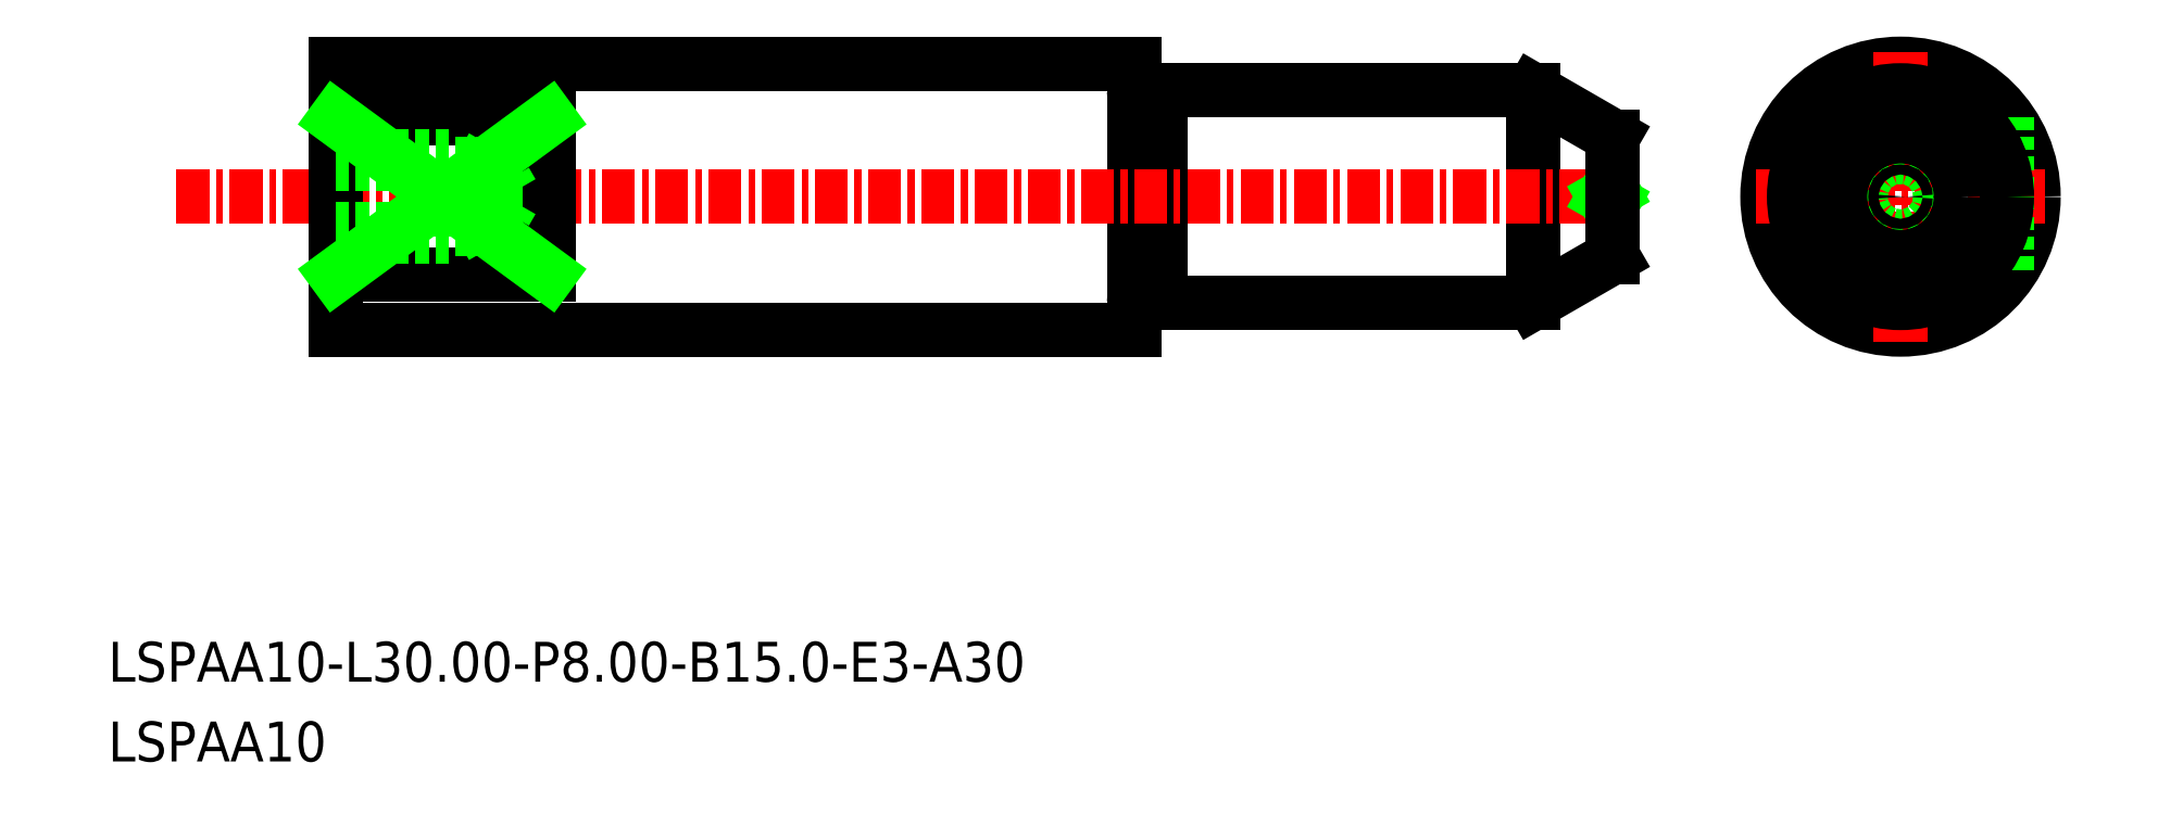
<metadata>
{"format":"dxf","ext":"dxf","renderer":"ezdxf+matplotlib","layout":"modelspace","background":"white","min_lineweight":24,"dpi":150}
</metadata>
<code>
0
SECTION
2
ENTITIES
0
LINE
8
0
10
-1137
20
-495.7
30
0
11
-1137
21
-501.7
31
0
0
LINE
8
0
10
-1161
20
-502.5
30
0
11
-1161
21
-502.5
31
0
0
LINE
8
0
10
-1160
20
-502.7
30
0
11
-1160
21
-502.7
31
0
0
LINE
8
0
10
-1161
20
-502.7
30
0
11
-1161
21
-502.7
31
0
0
ARC
8
0
10
-1161
20
-502.7
30
0
40
0.2
50
0
51
90
0
ARC
8
0
10
-1161
20
-502.7
30
0
40
0.2
50
90
51
180
0
LINE
8
0
10
-1161
20
-493.7
30
0
11
-1161
21
-503.7
31
0
0
LINE
8
0
10
-1160
20
-494.7
30
0
11
-1160
21
-502.7
31
0
0
ARC
8
0
10
-1161
20
-494.7
30
0
40
0.2
50
180
51
270
0
ARC
8
0
10
-1161
20
-494.7
30
0
40
0.2
50
270
51
0
0
LINE
8
0
10
-1146
20
-494.7
30
0
11
-1146
21
-502.7
31
0
0
CIRCLE
8
0
10
-1133
20
-498.7
30
0
40
5
0
LINE
8
0
10
-1160
20
-502.7
30
0
11
-1146
21
-502.7
31
0
0
LINE
8
0
10
-1160
20
-494.7
30
0
11
-1146
21
-494.7
31
0
0
LINE
8
CENTER
10
-1197
20
-498.7
30
0
11
-1142
21
-498.7
31
0
0
LINE
8
0
10
-1161
20
-494.7
30
0
11
-1161
21
-494.7
31
0
0
LINE
8
0
10
-1160
20
-494.7
30
0
11
-1160
21
-494.7
31
0
0
LINE
8
0
10
-1191
20
-503.7
30
0
11
-1161
21
-503.7
31
0
0
LINE
8
0
10
-1191
20
-493.7
30
0
11
-1161
21
-493.7
31
0
0
LINE
8
0
10
-1161
20
-494.9
30
0
11
-1161
21
-494.9
31
0
0
LINE
8
CENTER
10
-1133
20
-493.2
30
0
11
-1133
21
-504.1
31
0
0
LINE
8
CENTER
10
-1138
20
-498.7
30
0
11
-1127
21
-498.7
31
0
0
CIRCLE
8
0
10
-1133
20
-498.7
30
0
40
1.5
0
TEXT
8
0
10
-1200
20
-516.9
30
0
40
1.5
1
LSPAA10-L30-P8-B15-E3-A30
0
TEXT
8
0
10
-1200
20
-519.9
30
0
40
1.5
1
LSPAA10
0
LINE
8
0
10
-1143
20
-498.9
30
0
11
-1144
21
-498.7
31
0
0
LINE
8
0
10
-1143
20
-498.5
30
0
11
-1144
21
-498.7
31
0
0
CIRCLE
8
0
10
-1133
20
-498.7
30
0
40
0.192
0
LINE
8
0
10
-1143
20
-501
30
0
11
-1146
21
-502.7
31
0
0
LINE
8
0
10
-1143
20
-496.4
30
0
11
-1143
21
-501
31
0
0
LINE
8
0
10
-1143
20
-496.4
30
0
11
-1146
21
-494.7
31
0
0
LINE
8
0
10
-1191
20
-493.7
30
0
11
-1191
21
-503.7
31
0
0
LINE
8
0
10
-1183
20
-495.8
30
0
11
-1183
21
-501.6
31
0
0
LINE
8
0
10
-1129
20
-495.7
30
0
11
-1129
21
-501.7
31
0
0
LINE
8
0
10
-1183
20
-495.8
30
0
11
-1191
21
-495.8
31
0
0
LINE
8
0
10
-1183
20
-501.6
30
0
11
-1191
21
-501.6
31
0
0
LINE
8
0
10
-1191
20
-501.6
30
0
11
-1183
21
-495.8
31
0
0
LINE
8
0
10
-1191
20
-495.8
30
0
11
-1183
21
-501.6
31
0
0
CIRCLE
8
0
10
-1133
20
-498.7
30
0
40
4
0
CIRCLE
8
0
10
-1133
20
-498.7
30
0
40
2.268
0
POINT
8
0
10
-1191
20
-498.7
30
0
0
LINE
8
0
10
-1187
20
-500.2
30
0
11
-1186
21
-499.9
31
0
0
LINE
8
0
10
-1187
20
-497.2
30
0
11
-1186
21
-497.5
31
0
0
LINE
8
0
10
-1191
20
-499.9
30
0
11
-1185
21
-499.9
31
0
0
LINE
8
0
10
-1185
20
-499.9
30
0
11
-1185
21
-498.7
31
0
0
LINE
8
0
10
-1191
20
-497.2
30
0
11
-1187
21
-497.2
31
0
0
LINE
8
0
10
-1191
20
-497.5
30
0
11
-1185
21
-497.5
31
0
0
LINE
8
0
10
-1185
20
-497.5
30
0
11
-1185
21
-498.7
31
0
0
LINE
8
0
10
-1185
20
-497.5
30
0
11
-1185
21
-498.7
31
0
0
LINE
8
0
10
-1191
20
-500.2
30
0
11
-1187
21
-500.2
31
0
0
LINE
8
0
10
-1185
20
-499.9
30
0
11
-1185
21
-498.7
31
0
0
LINE
8
0
10
-1187
20
-500.2
30
0
11
-1187
21
-497.2
31
0
0
ENDSEC
0
EOF

</code>
